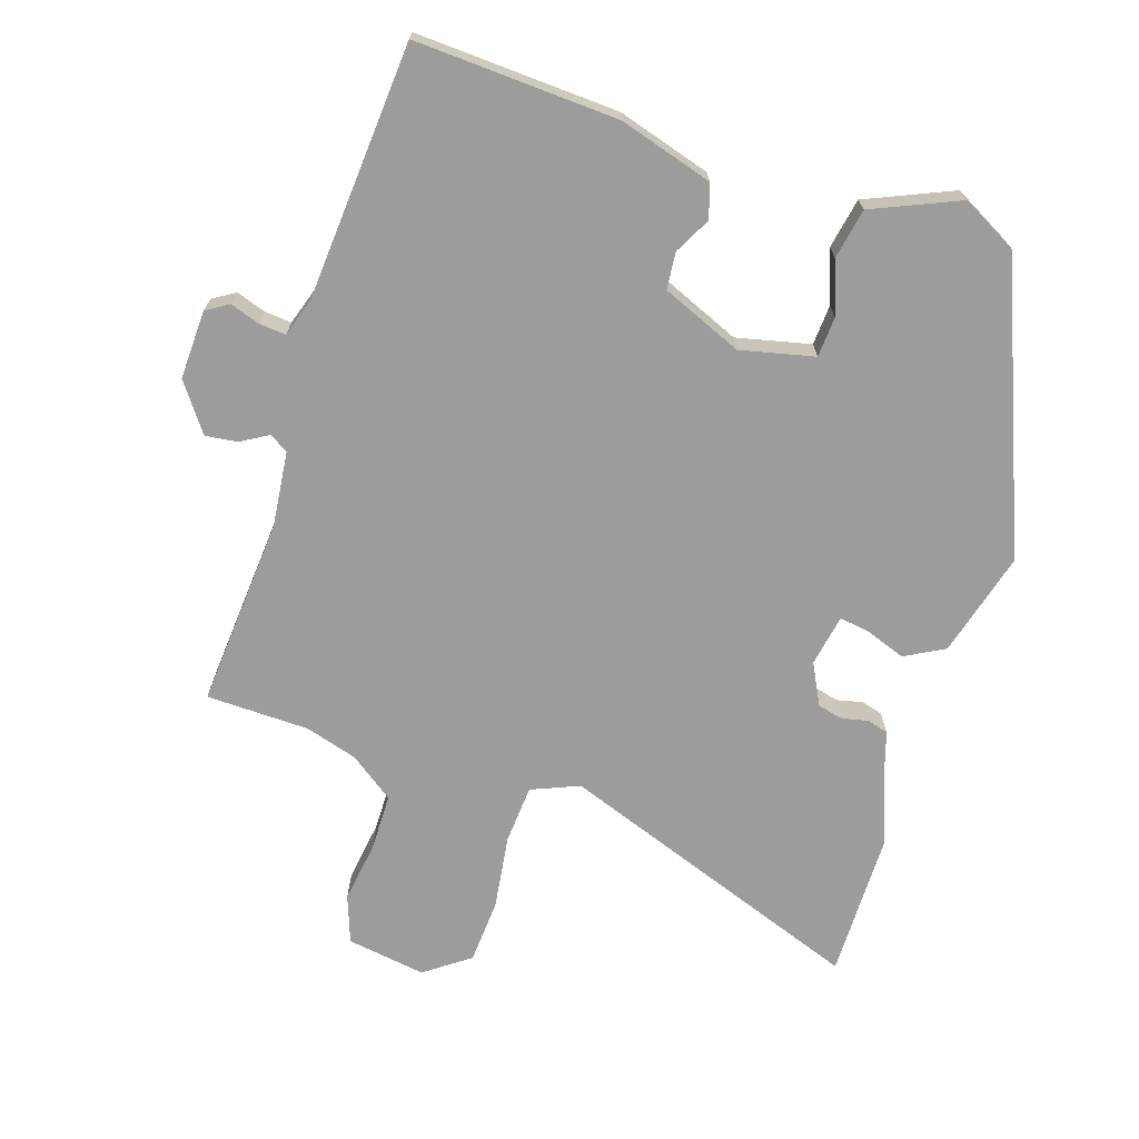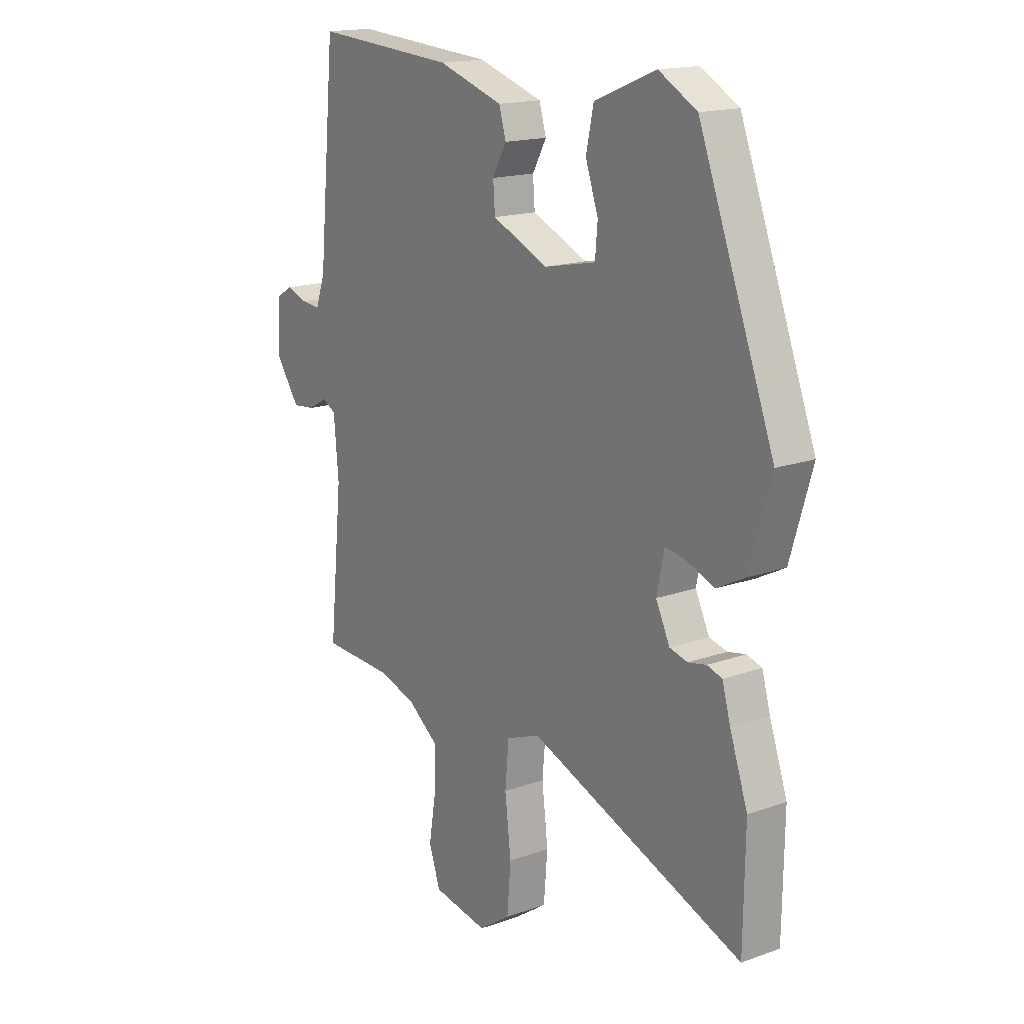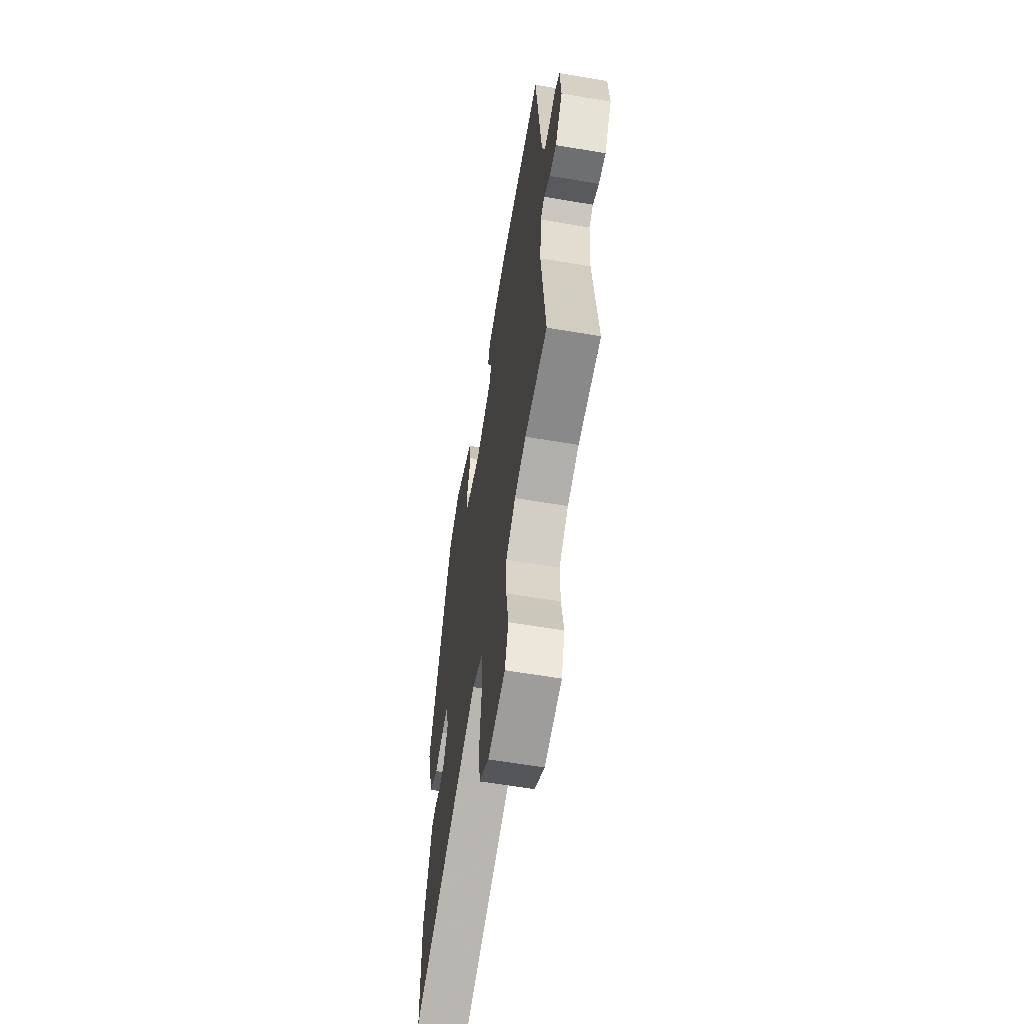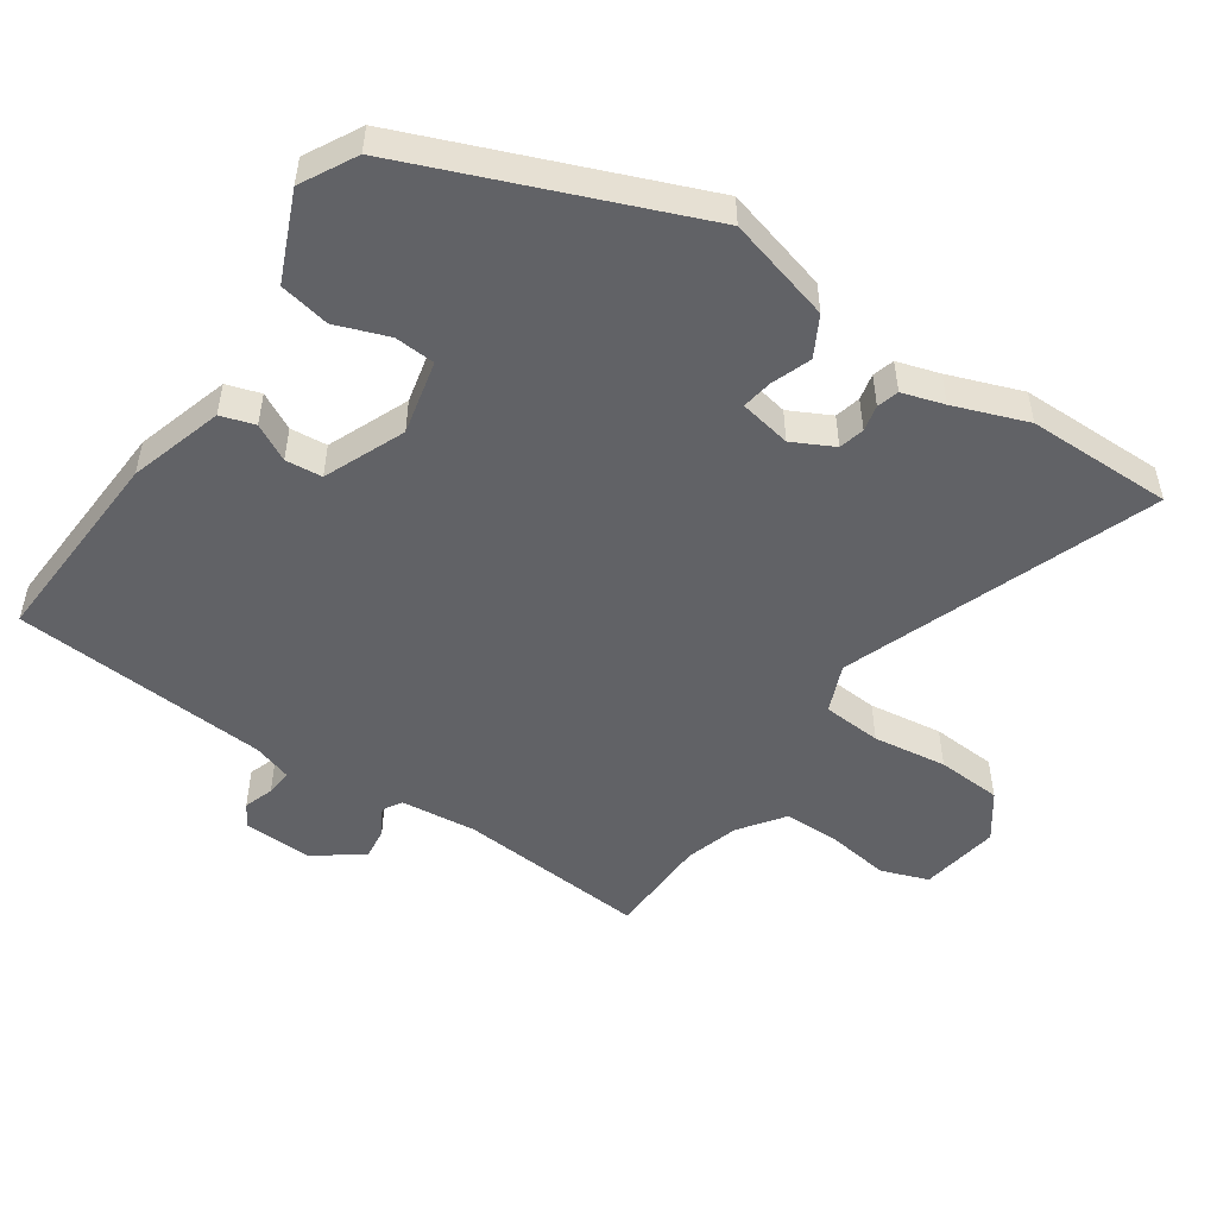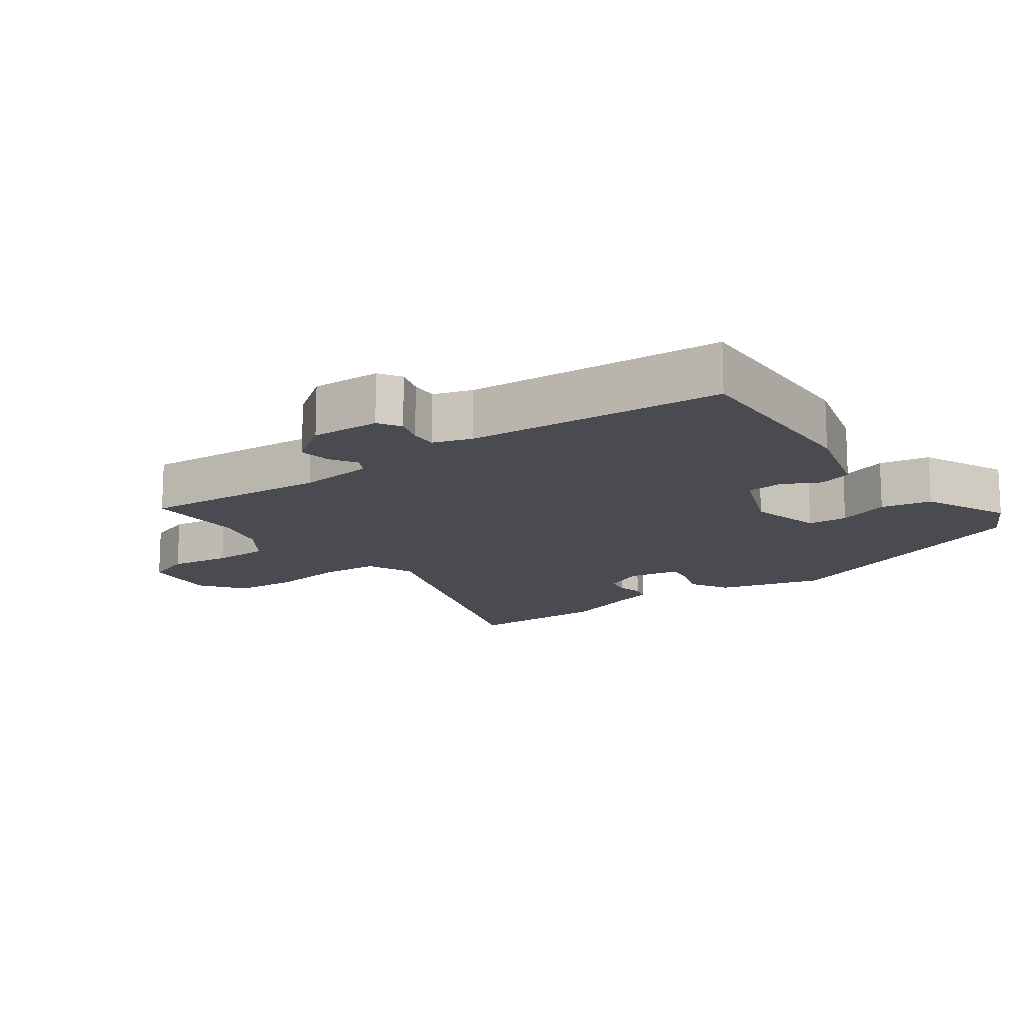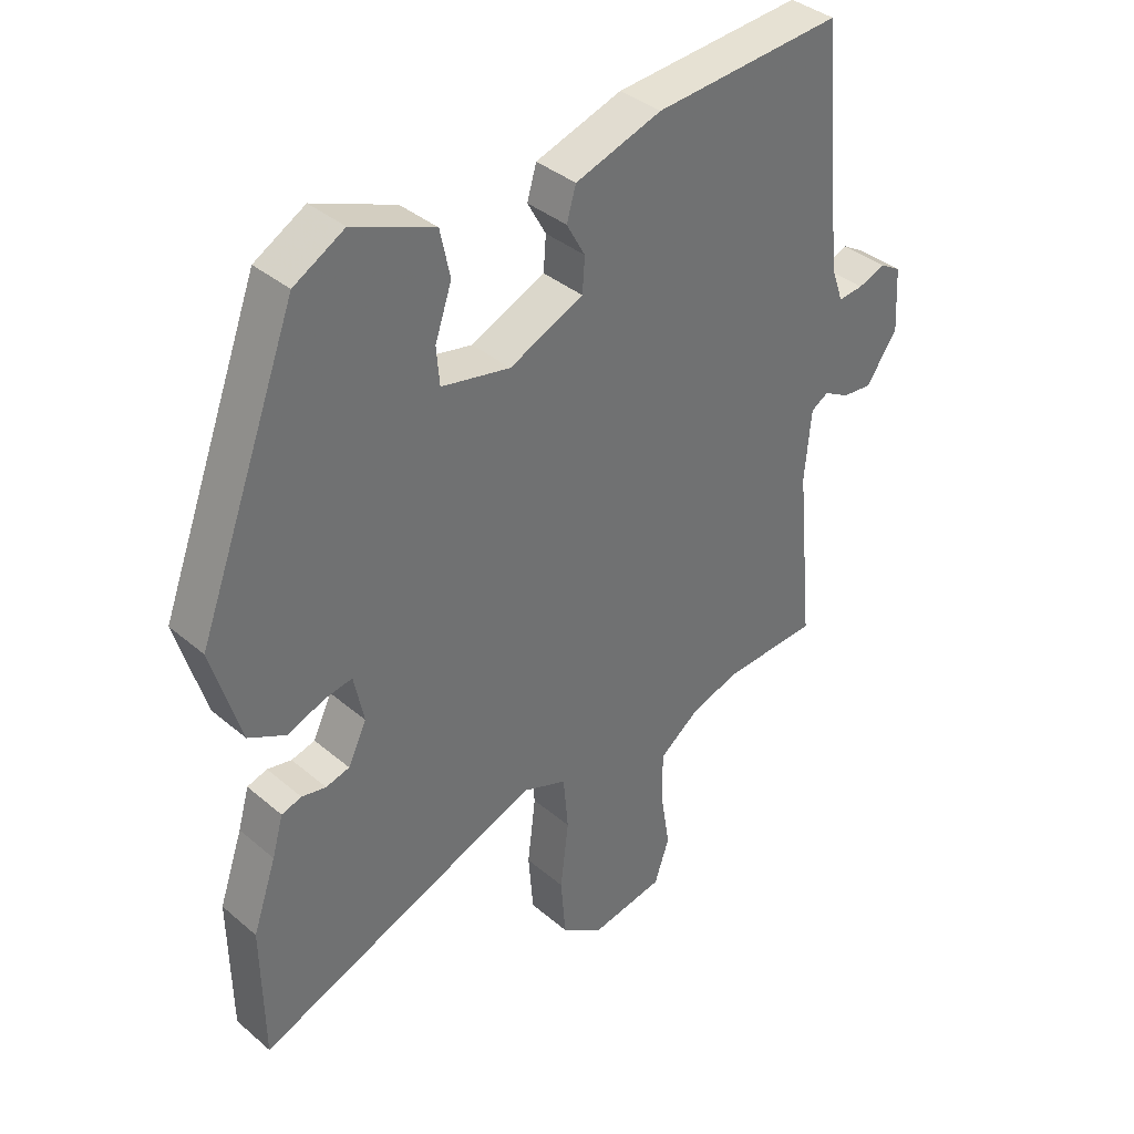
<metadata>
{"format":"obj","ext":"obj","renderer":"f3d","projection":"perspective","resolution":1024,"background":"white","views":[{"elev":-70.2,"azim":-16.7,"up":"+Y"},{"elev":16.6,"azim":53.9,"up":"+Z"},{"elev":-60.5,"azim":-99.9,"up":"+Z"},{"elev":-50.7,"azim":56.9,"up":"+Y"},{"elev":-14.4,"azim":-52.3,"up":"+Y"},{"elev":37.6,"azim":137.1,"up":"+Z"}]}
</metadata>
<code>
v 0.501 0.07 -0.44
v 0.498 0.07 -0.657
v 0.039 0.07 -0.479
v -0.033 0.07 -0.507
v -0.041 0.07 -0.595
v -0.028 0.07 -0.705
v -0.036 0.07 -0.802
v -0.104 0.07 -0.849
v -0.222 0.07 -0.828
v -0.246 0.07 -0.757
v -0.231 0.07 -0.665
v -0.23 0.07 -0.58
v -0.295 0.07 -0.531
v -0.373 0.07 -0.506
v -0.527 0.07 -0.499
v -0.499 0.07 -0.216
v -0.509 0.07 -0.102
v -0.537 0.07 -0.085
v -0.578 0.07 -0.108
v -0.626 0.07 -0.113
v -0.676 0.07 -0.041
v -0.67 0.07 0.062
v -0.636 0.07 0.082
v -0.592 0.07 0.066
v -0.552 0.07 0.062
v -0.532 0.07 0.119
v -0.496 0.07 0.501
v -0.193 0.07 0.479
v -0.054 0.07 0.434
v -0.039 0.07 0.383
v -0.069 0.07 0.329
v -0.065 0.07 0.274
v 0.054 0.07 0.221
v 0.165 0.07 0.244
v 0.17 0.07 0.304
v 0.143 0.07 0.383
v 0.159 0.07 0.458
v 0.29 0.07 0.511
v 0.371 0.07 0.465
v 0.532 0.07 0.04
v 0.486 0.07 -0.116
v 0.426 0.07 -0.147
v 0.367 0.07 -0.124
v 0.322 0.07 -0.116
v 0.306 0.07 -0.193
v 0.336 0.07 -0.255
v 0.374 0.07 -0.265
v 0.413 0.07 -0.257
v 0.445 0.07 -0.267
v 0.463 0.07 -0.33
v 0.501 0 -0.44
v 0.498 0 -0.657
v 0.039 0 -0.479
v -0.033 0 -0.507
v -0.041 0 -0.595
v -0.028 0 -0.705
v -0.036 0 -0.802
v -0.104 0 -0.849
v -0.222 0 -0.828
v -0.246 0 -0.757
v -0.231 0 -0.665
v -0.23 0 -0.58
v -0.295 0 -0.531
v -0.373 0 -0.506
v -0.527 0 -0.499
v -0.499 0 -0.216
v -0.509 0 -0.102
v -0.537 0 -0.085
v -0.578 0 -0.108
v -0.626 0 -0.113
v -0.676 0 -0.041
v -0.67 0 0.062
v -0.636 0 0.082
v -0.592 0 0.066
v -0.552 0 0.062
v -0.532 0 0.119
v -0.496 0 0.501
v -0.193 0 0.479
v -0.054 0 0.434
v -0.039 0 0.383
v -0.069 0 0.329
v -0.065 0 0.274
v 0.054 0 0.221
v 0.165 0 0.244
v 0.17 0 0.304
v 0.143 0 0.383
v 0.159 0 0.458
v 0.29 0 0.511
v 0.371 0 0.465
v 0.532 0 0.04
v 0.486 0 -0.116
v 0.426 0 -0.147
v 0.367 0 -0.124
v 0.322 0 -0.116
v 0.306 0 -0.193
v 0.336 0 -0.255
v 0.374 0 -0.265
v 0.413 0 -0.257
v 0.445 0 -0.267
v 0.463 0 -0.33
f 47 48 49 50
f 1 2 3
f 50 1 3
f 47 50 3
f 46 47 3
f 45 46 3 4
f 44 45 4
f 41 42 43
f 40 41 43
f 39 40 43
f 38 39 43
f 37 38 43
f 36 37 43
f 35 36 43
f 34 35 43 44
f 33 34 44 4
f 29 30 31
f 28 29 31
f 27 28 31
f 26 27 31
f 25 26 31 32
f 22 23 24
f 21 22 24
f 20 21 24
f 19 20 24
f 18 19 24
f 17 18 24 25
f 14 15 16
f 13 14 16 17
f 32 33 4
f 25 32 4
f 17 25 4
f 13 17 4
f 12 13 4
f 9 10 11
f 8 9 11
f 7 8 11
f 6 7 11
f 5 6 11
f 4 5 11 12
f 100 99 98 97
f 53 52 51
f 53 51 100
f 53 100 97
f 53 97 96
f 54 53 96 95
f 54 95 94
f 93 92 91
f 93 91 90
f 93 90 89
f 93 89 88
f 93 88 87
f 93 87 86
f 93 86 85
f 94 93 85 84
f 54 94 84 83
f 81 80 79
f 81 79 78
f 81 78 77
f 81 77 76
f 82 81 76 75
f 74 73 72
f 74 72 71
f 74 71 70
f 74 70 69
f 74 69 68
f 75 74 68 67
f 66 65 64
f 67 66 64 63
f 54 83 82
f 54 82 75
f 54 75 67
f 54 67 63
f 54 63 62
f 61 60 59
f 61 59 58
f 61 58 57
f 61 57 56
f 61 56 55
f 62 61 55 54
f 1 51 52 2
f 2 52 53 3
f 3 53 54 4
f 4 54 55 5
f 5 55 56 6
f 6 56 57 7
f 7 57 58 8
f 8 58 59 9
f 9 59 60 10
f 10 60 61 11
f 11 61 62 12
f 12 62 63 13
f 13 63 64 14
f 14 64 65 15
f 15 65 66 16
f 16 66 67 17
f 17 67 68 18
f 18 68 69 19
f 19 69 70 20
f 20 70 71 21
f 21 71 72 22
f 22 72 73 23
f 23 73 74 24
f 24 74 75 25
f 25 75 76 26
f 26 76 77 27
f 27 77 78 28
f 28 78 79 29
f 29 79 80 30
f 30 80 81 31
f 31 81 82 32
f 32 82 83 33
f 33 83 84 34
f 34 84 85 35
f 35 85 86 36
f 36 86 87 37
f 37 87 88 38
f 38 88 89 39
f 39 89 90 40
f 40 90 91 41
f 41 91 92 42
f 42 92 93 43
f 43 93 94 44
f 44 94 95 45
f 45 95 96 46
f 46 96 97 47
f 47 97 98 48
f 48 98 99 49
f 49 99 100 50
f 50 100 51 1

</code>
